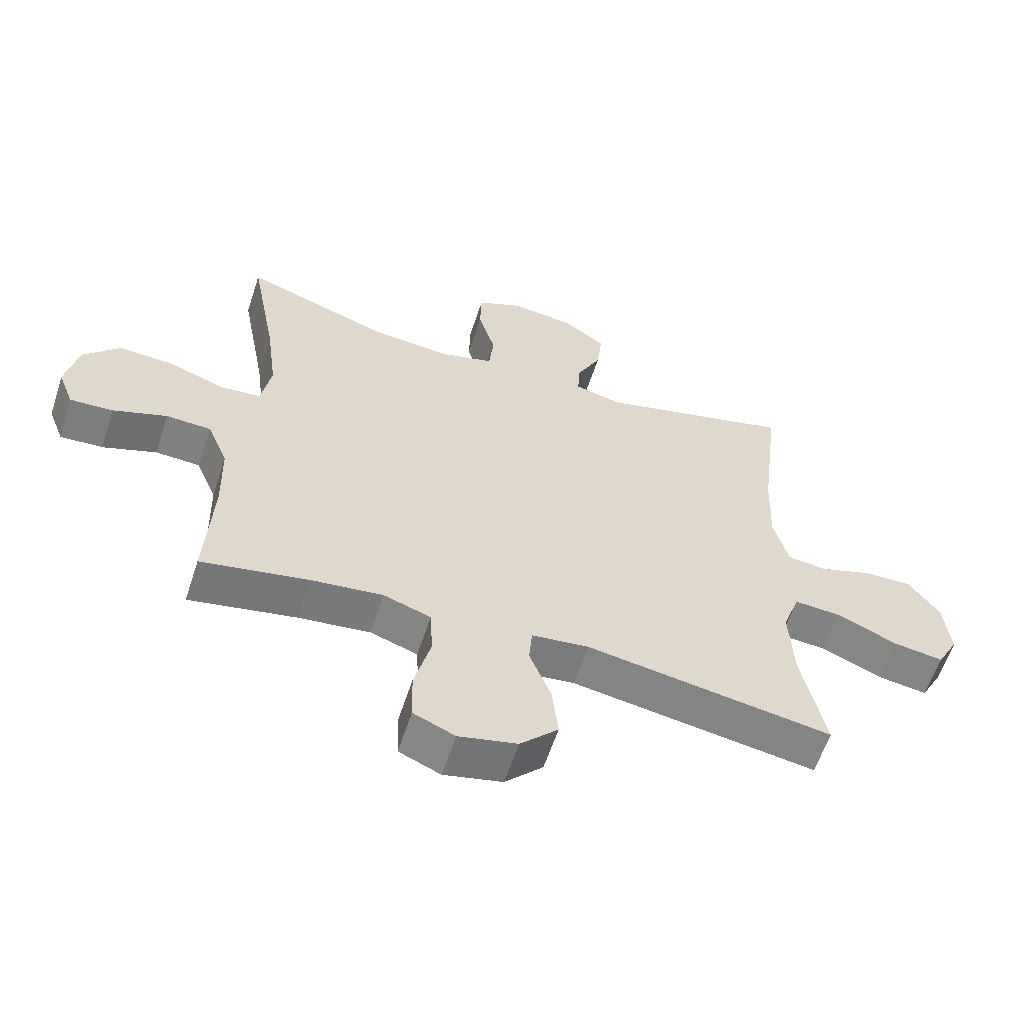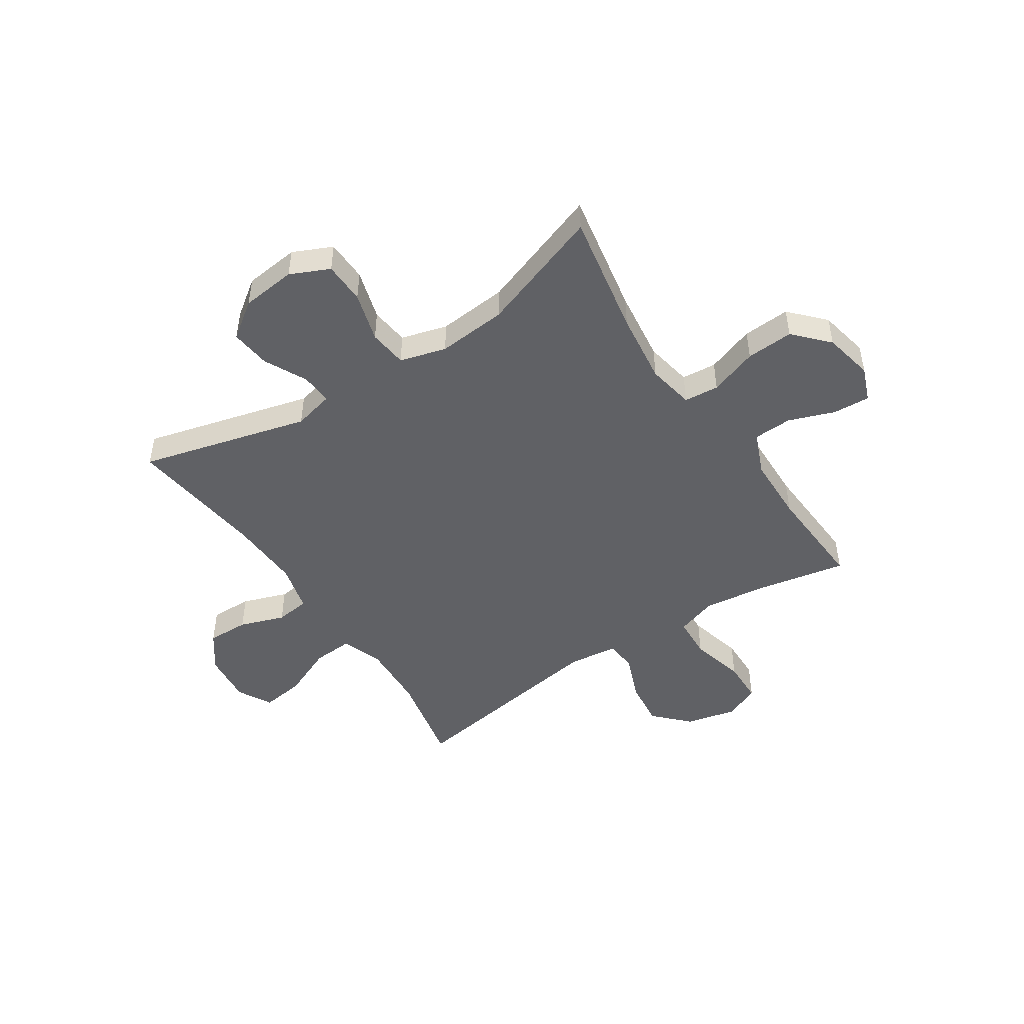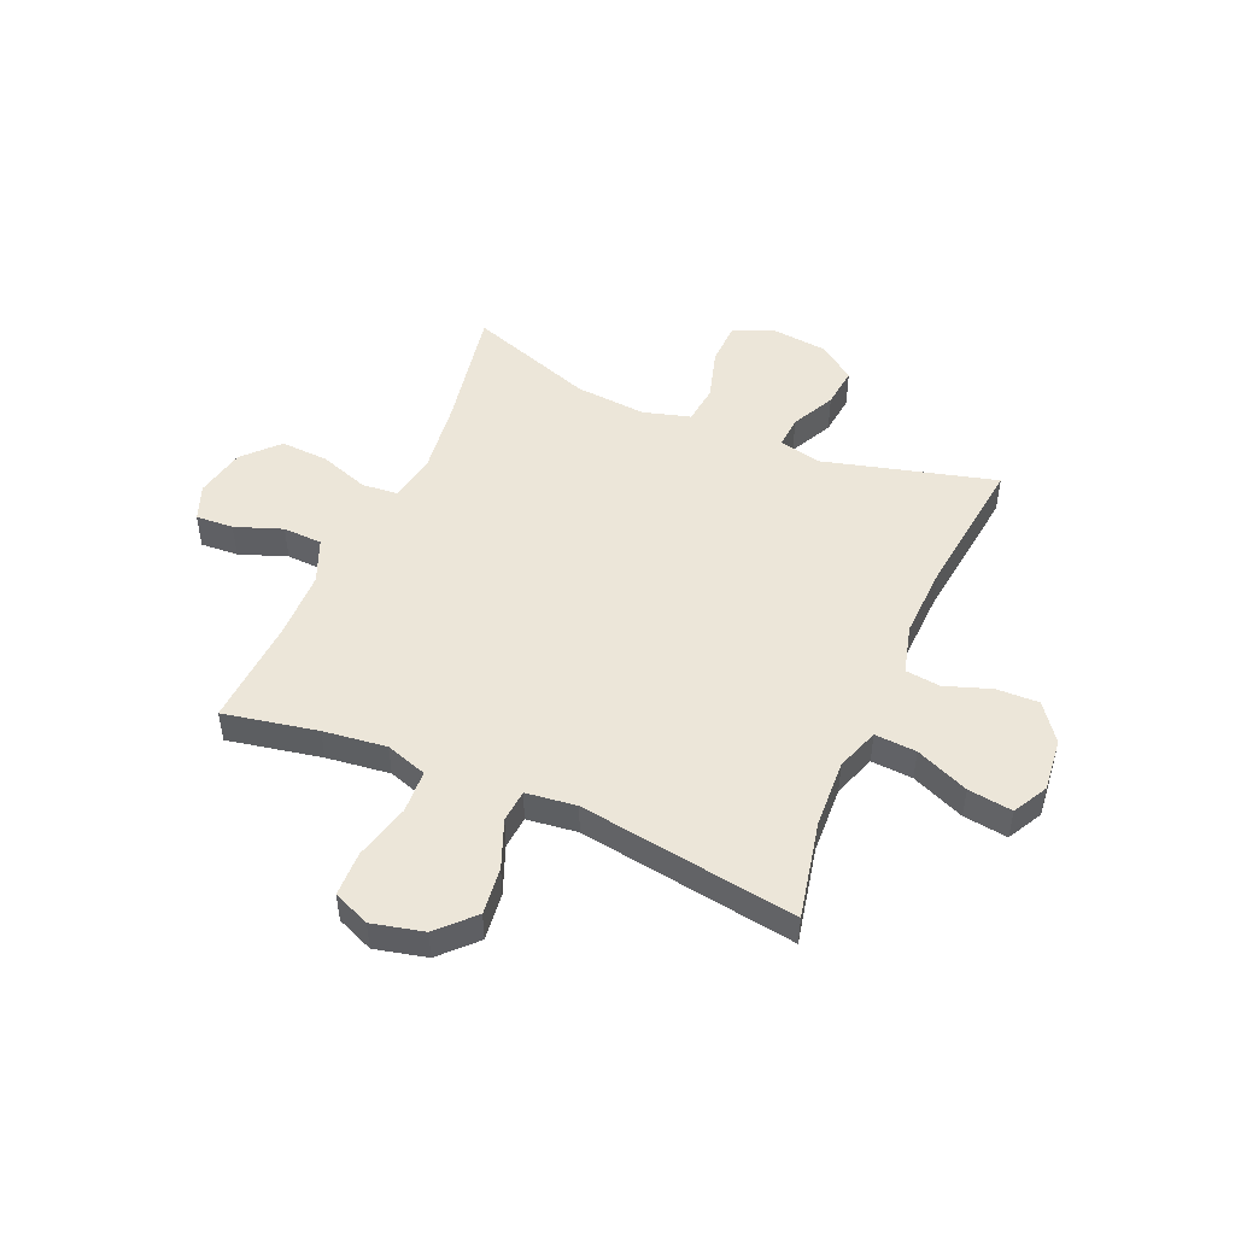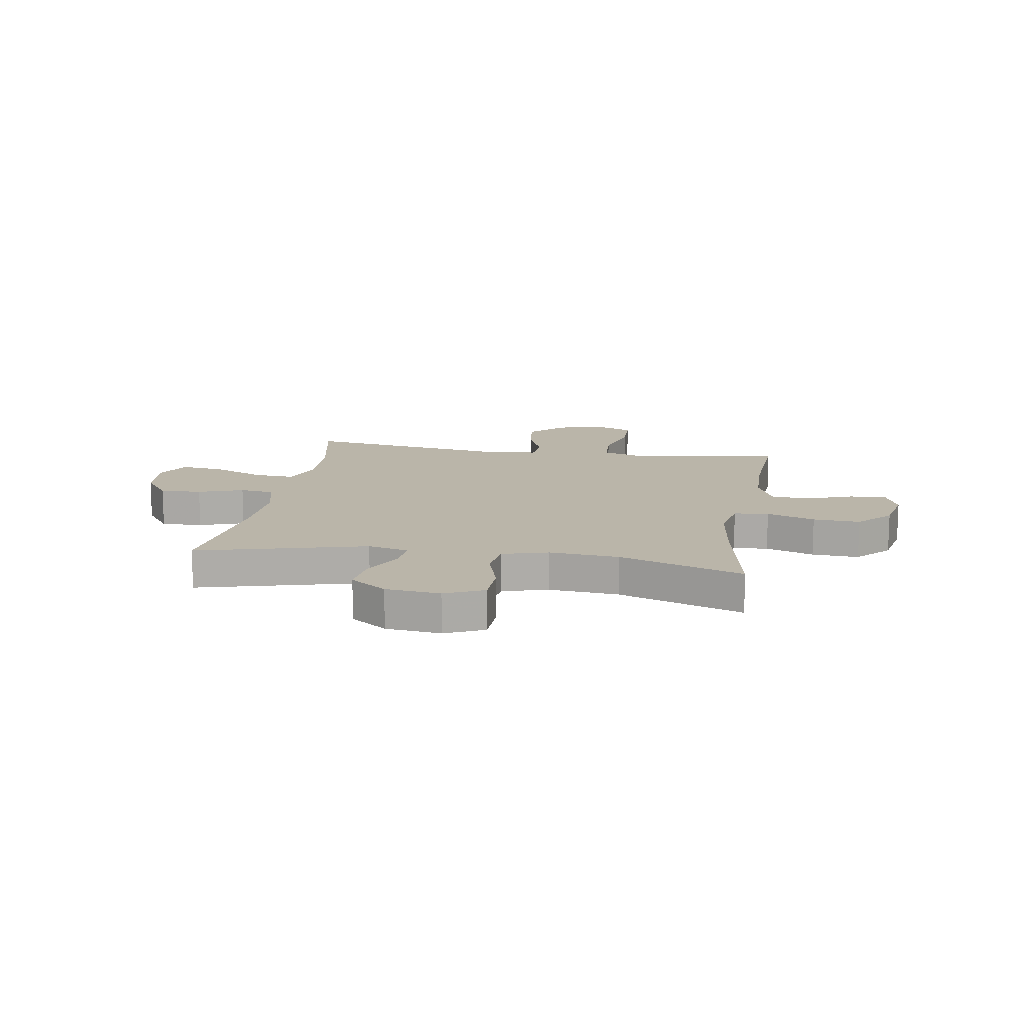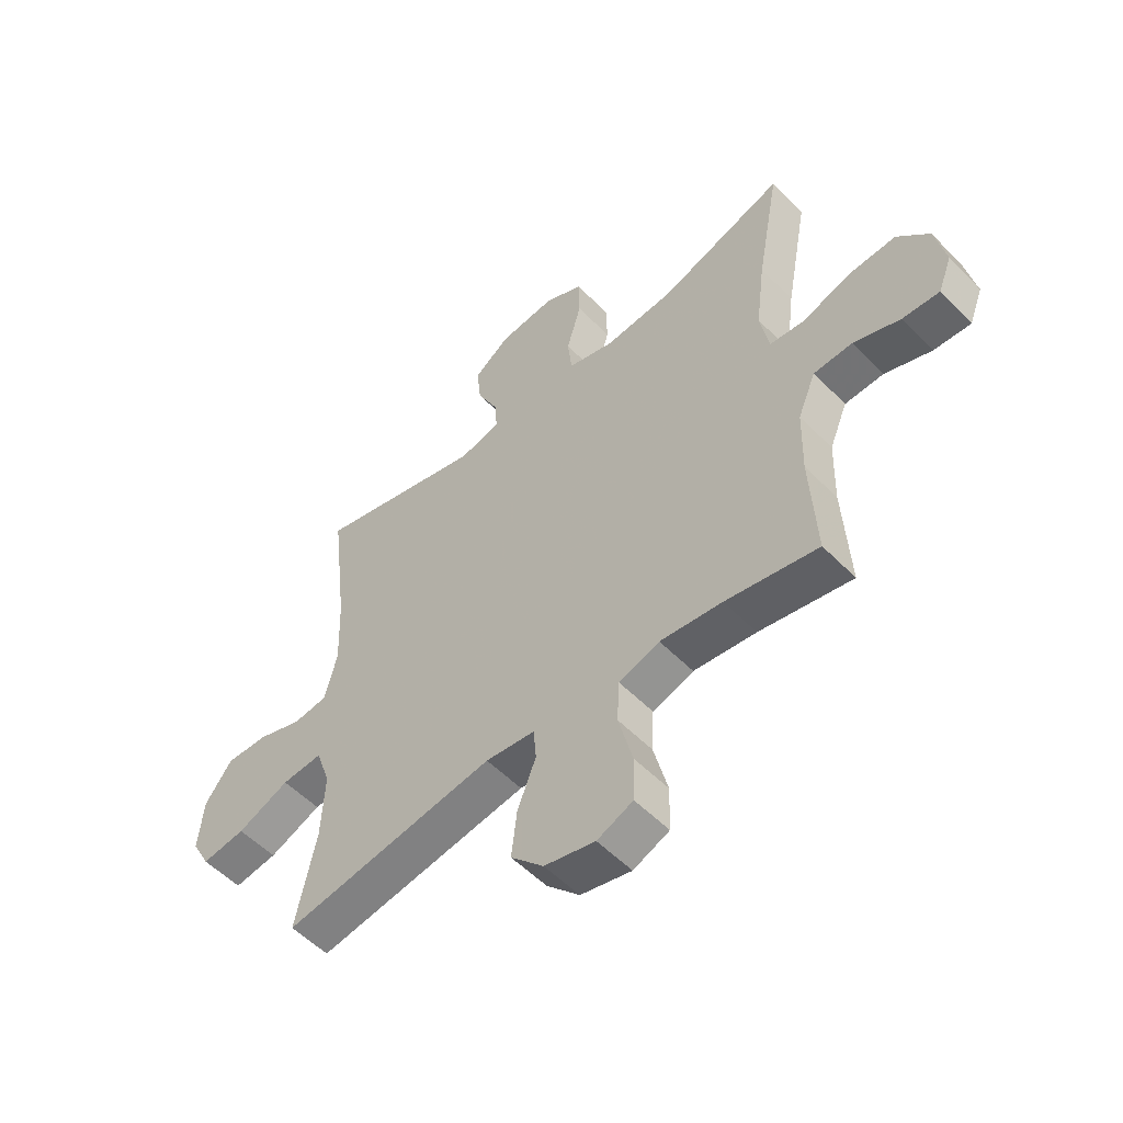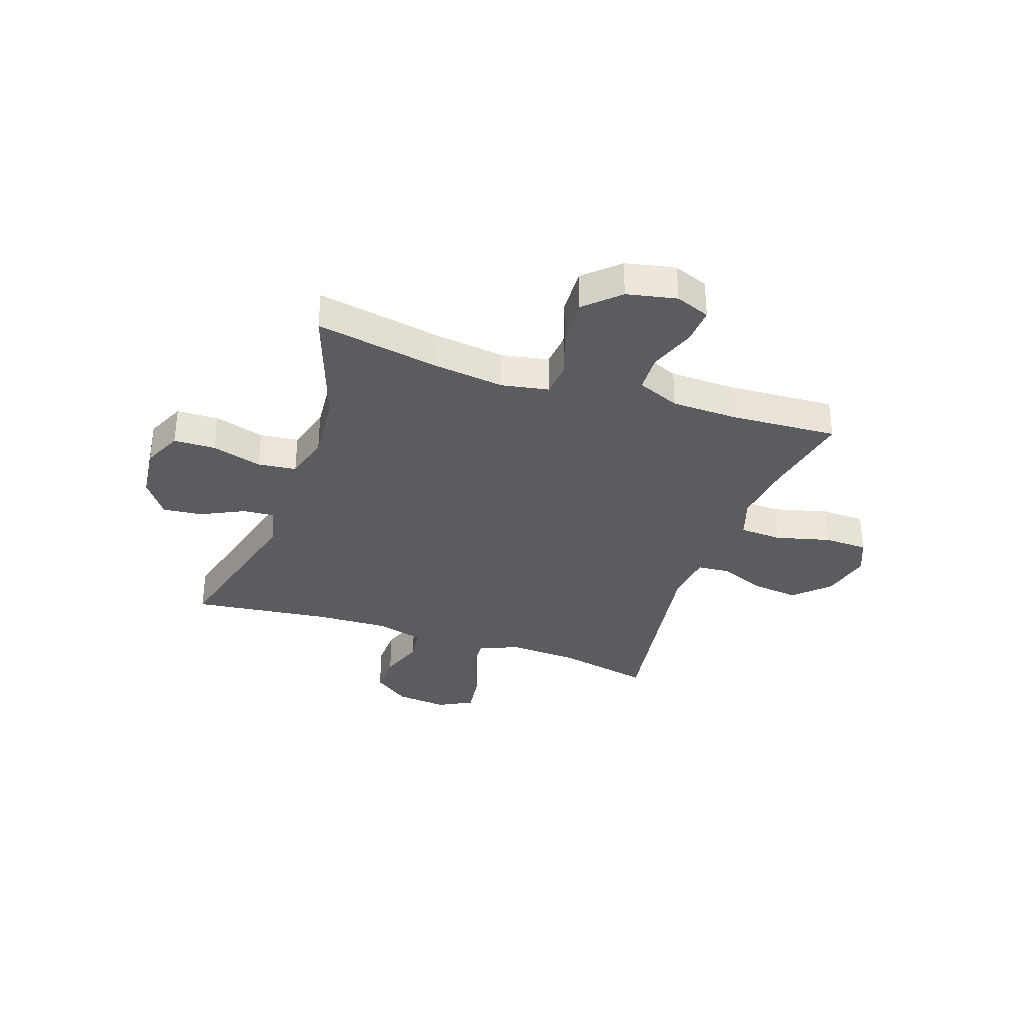
<metadata>
{"format":"obj","ext":"obj","renderer":"f3d","projection":"perspective","resolution":1024,"background":"white","views":[{"elev":-60.0,"azim":161.9,"up":"+Z"},{"elev":-47.8,"azim":33.5,"up":"+Y"},{"elev":48.9,"azim":-156.7,"up":"+Y"},{"elev":13.6,"azim":9.3,"up":"+Y"},{"elev":-54.1,"azim":43.0,"up":"+Z"},{"elev":-33.7,"azim":71.1,"up":"+Y"}]}
</metadata>
<code>
v -0.5 0.07 0.5
v -0.189 0.07 0.418
v -0.114 0.07 0.436
v -0.118 0.07 0.494
v -0.157 0.07 0.573
v -0.165 0.07 0.647
v -0.098 0.07 0.695
v 0.003 0.07 0.706
v 0.075 0.07 0.673
v 0.077 0.07 0.596
v 0.05 0.07 0.504
v 0.058 0.07 0.433
v 0.143 0.07 0.409
v 0.271 0.07 0.42
v 0.5 0.07 0.5
v 0.458 0.07 0.273
v 0.441 0.07 0.141
v 0.457 0.07 0.054
v 0.521 0.07 0.048
v 0.61 0.07 0.079
v 0.697 0.07 0.084
v 0.755 0.07 0.022
v 0.774 0.07 -0.07
v 0.749 0.07 -0.134
v 0.681 0.07 -0.13
v 0.596 0.07 -0.099
v 0.525 0.07 -0.102
v 0.492 0.07 -0.181
v 0.489 0.07 -0.303
v 0.5 0.07 -0.5
v 0.331 0.07 -0.467
v 0.217 0.07 -0.453
v 0.142 0.07 -0.478
v 0.138 0.07 -0.556
v 0.164 0.07 -0.657
v 0.162 0.07 -0.738
v 0.096 0.07 -0.766
v 0.003 0.07 -0.744
v -0.057 0.07 -0.682
v -0.047 0.07 -0.596
v -0.013 0.07 -0.51
v -0.018 0.07 -0.451
v -0.109 0.07 -0.44
v -0.5 0.07 -0.5
v -0.463 0.07 -0.324
v -0.457 0.07 -0.201
v -0.484 0.07 -0.124
v -0.559 0.07 -0.129
v -0.655 0.07 -0.17
v -0.735 0.07 -0.181
v -0.769 0.07 -0.118
v -0.759 0.07 -0.022
v -0.71 0.07 0.045
v -0.633 0.07 0.043
v -0.55 0.07 0.014
v -0.487 0.07 0.022
v -0.464 0.07 0.111
v -0.469 0.07 0.245
v -0.5 0 0.5
v -0.189 0 0.418
v -0.114 0 0.436
v -0.118 0 0.494
v -0.157 0 0.573
v -0.165 0 0.647
v -0.098 0 0.695
v 0.003 0 0.706
v 0.075 0 0.673
v 0.077 0 0.596
v 0.05 0 0.504
v 0.058 0 0.433
v 0.143 0 0.409
v 0.271 0 0.42
v 0.5 0 0.5
v 0.458 0 0.273
v 0.441 0 0.141
v 0.457 0 0.054
v 0.521 0 0.048
v 0.61 0 0.079
v 0.697 0 0.084
v 0.755 0 0.022
v 0.774 0 -0.07
v 0.749 0 -0.134
v 0.681 0 -0.13
v 0.596 0 -0.099
v 0.525 0 -0.102
v 0.492 0 -0.181
v 0.489 0 -0.303
v 0.5 0 -0.5
v 0.331 0 -0.467
v 0.217 0 -0.453
v 0.142 0 -0.478
v 0.138 0 -0.556
v 0.164 0 -0.657
v 0.162 0 -0.738
v 0.096 0 -0.766
v 0.003 0 -0.744
v -0.057 0 -0.682
v -0.047 0 -0.596
v -0.013 0 -0.51
v -0.018 0 -0.451
v -0.109 0 -0.44
v -0.5 0 -0.5
v -0.463 0 -0.324
v -0.457 0 -0.201
v -0.484 0 -0.124
v -0.559 0 -0.129
v -0.655 0 -0.17
v -0.735 0 -0.181
v -0.769 0 -0.118
v -0.759 0 -0.022
v -0.71 0 0.045
v -0.633 0 0.043
v -0.55 0 0.014
v -0.487 0 0.022
v -0.464 0 0.111
v -0.469 0 0.245
f 53 54 55
f 52 53 55
f 51 52 55
f 50 51 55
f 49 50 55
f 48 49 55
f 47 48 55 56
f 46 47 56 57
f 43 44 45
f 42 43 45 46
f 39 40 41
f 38 39 41
f 37 38 41
f 36 37 41
f 35 36 41
f 34 35 41
f 33 34 41 42
f 42 46 57
f 33 42 57
f 32 33 57
f 29 30 31
f 32 57 58
f 31 32 58
f 29 31 58
f 28 29 58
f 24 25 26
f 23 24 26
f 22 23 26
f 21 22 26
f 20 21 26
f 19 20 26
f 18 19 26 27
f 14 15 16
f 13 14 16 17
f 12 13 17 18
f 9 10 11
f 8 9 11
f 7 8 11
f 6 7 11
f 5 6 11
f 4 5 11
f 3 4 11 12
f 27 28 58
f 18 27 58
f 12 18 58
f 3 12 58
f 2 3 58
f 1 2 58
f 113 112 111
f 113 111 110
f 113 110 109
f 113 109 108
f 113 108 107
f 113 107 106
f 114 113 106 105
f 115 114 105 104
f 103 102 101
f 104 103 101 100
f 99 98 97
f 99 97 96
f 99 96 95
f 99 95 94
f 99 94 93
f 99 93 92
f 100 99 92 91
f 115 104 100
f 115 100 91
f 115 91 90
f 89 88 87
f 116 115 90
f 116 90 89
f 116 89 87
f 116 87 86
f 84 83 82
f 84 82 81
f 84 81 80
f 84 80 79
f 84 79 78
f 84 78 77
f 85 84 77 76
f 74 73 72
f 75 74 72 71
f 76 75 71 70
f 69 68 67
f 69 67 66
f 69 66 65
f 69 65 64
f 69 64 63
f 69 63 62
f 70 69 62 61
f 116 86 85
f 116 85 76
f 116 76 70
f 116 70 61
f 116 61 60
f 116 60 59
f 1 59 60 2
f 2 60 61 3
f 3 61 62 4
f 4 62 63 5
f 5 63 64 6
f 6 64 65 7
f 7 65 66 8
f 8 66 67 9
f 9 67 68 10
f 10 68 69 11
f 11 69 70 12
f 12 70 71 13
f 13 71 72 14
f 14 72 73 15
f 15 73 74 16
f 16 74 75 17
f 17 75 76 18
f 18 76 77 19
f 19 77 78 20
f 20 78 79 21
f 21 79 80 22
f 22 80 81 23
f 23 81 82 24
f 24 82 83 25
f 25 83 84 26
f 26 84 85 27
f 27 85 86 28
f 28 86 87 29
f 29 87 88 30
f 30 88 89 31
f 31 89 90 32
f 32 90 91 33
f 33 91 92 34
f 34 92 93 35
f 35 93 94 36
f 36 94 95 37
f 37 95 96 38
f 38 96 97 39
f 39 97 98 40
f 40 98 99 41
f 41 99 100 42
f 42 100 101 43
f 43 101 102 44
f 44 102 103 45
f 45 103 104 46
f 46 104 105 47
f 47 105 106 48
f 48 106 107 49
f 49 107 108 50
f 50 108 109 51
f 51 109 110 52
f 52 110 111 53
f 53 111 112 54
f 54 112 113 55
f 55 113 114 56
f 56 114 115 57
f 57 115 116 58
f 58 116 59 1

</code>
